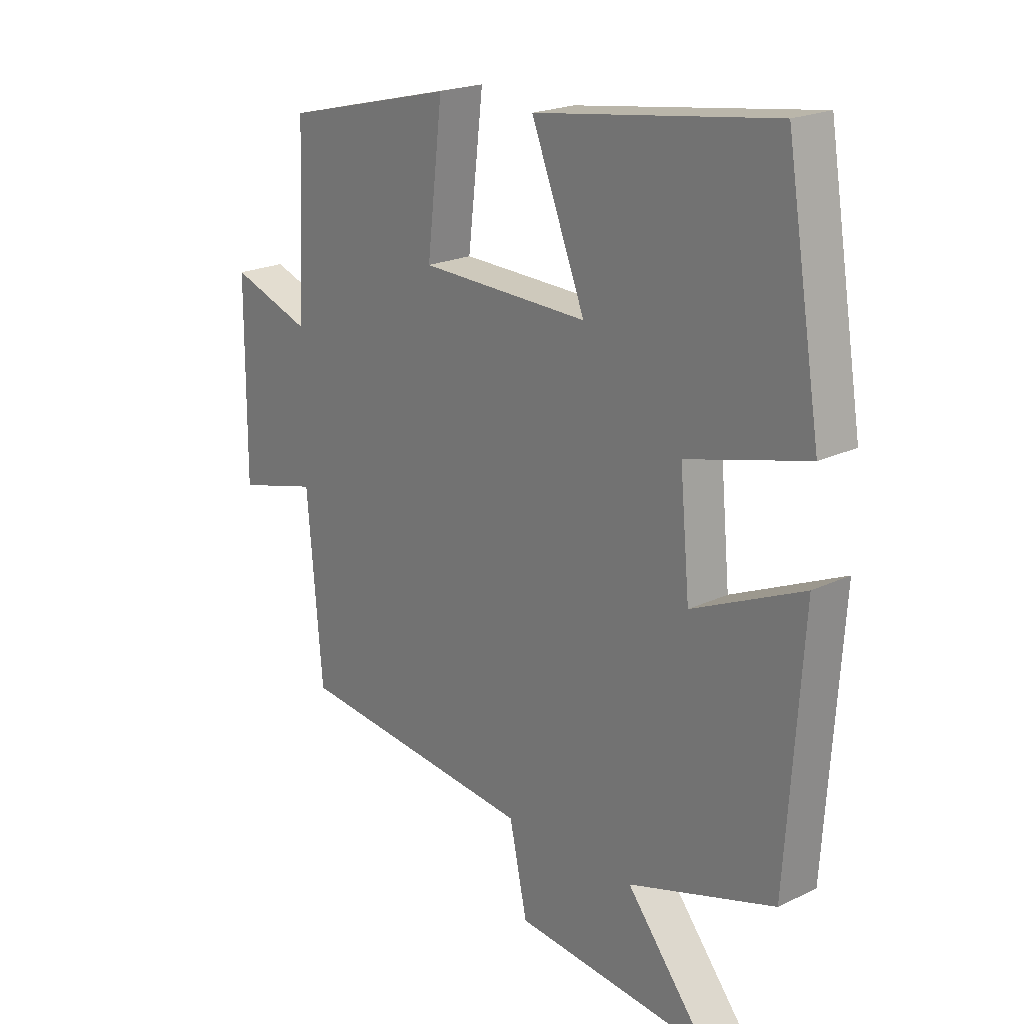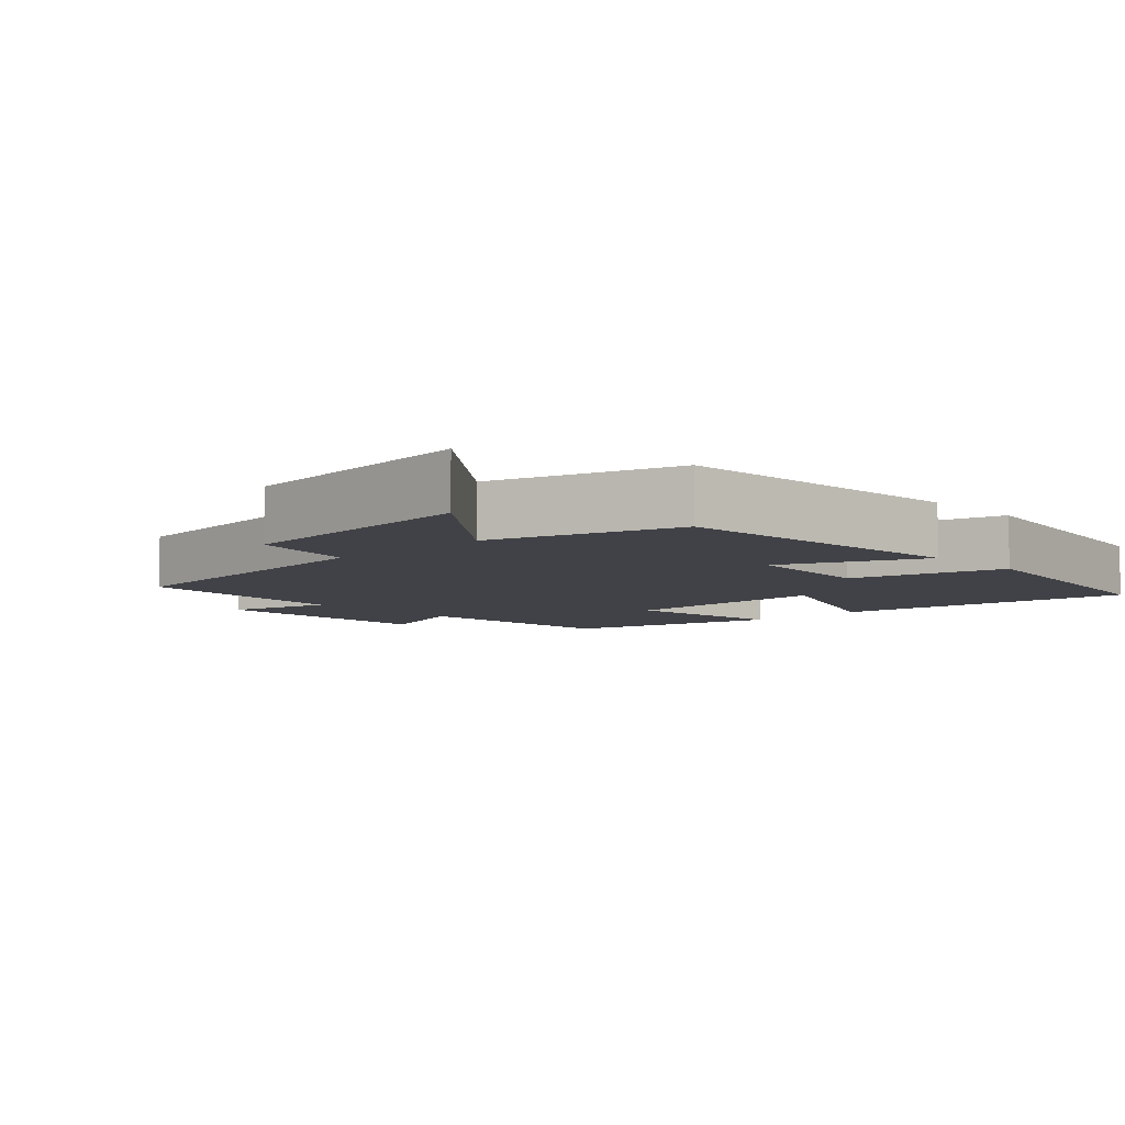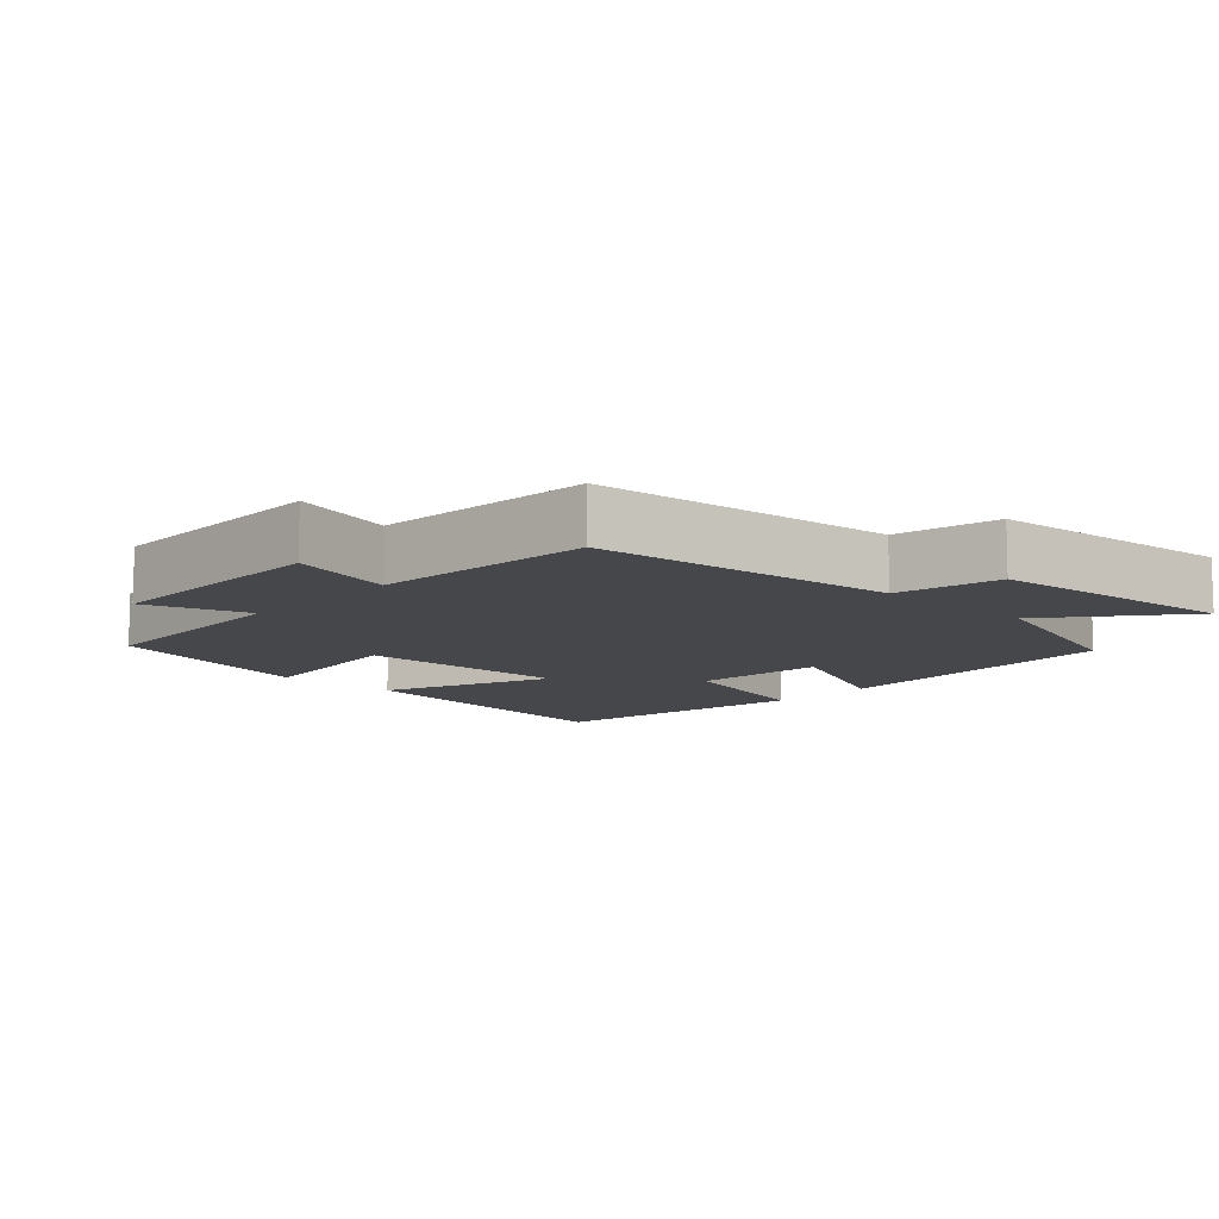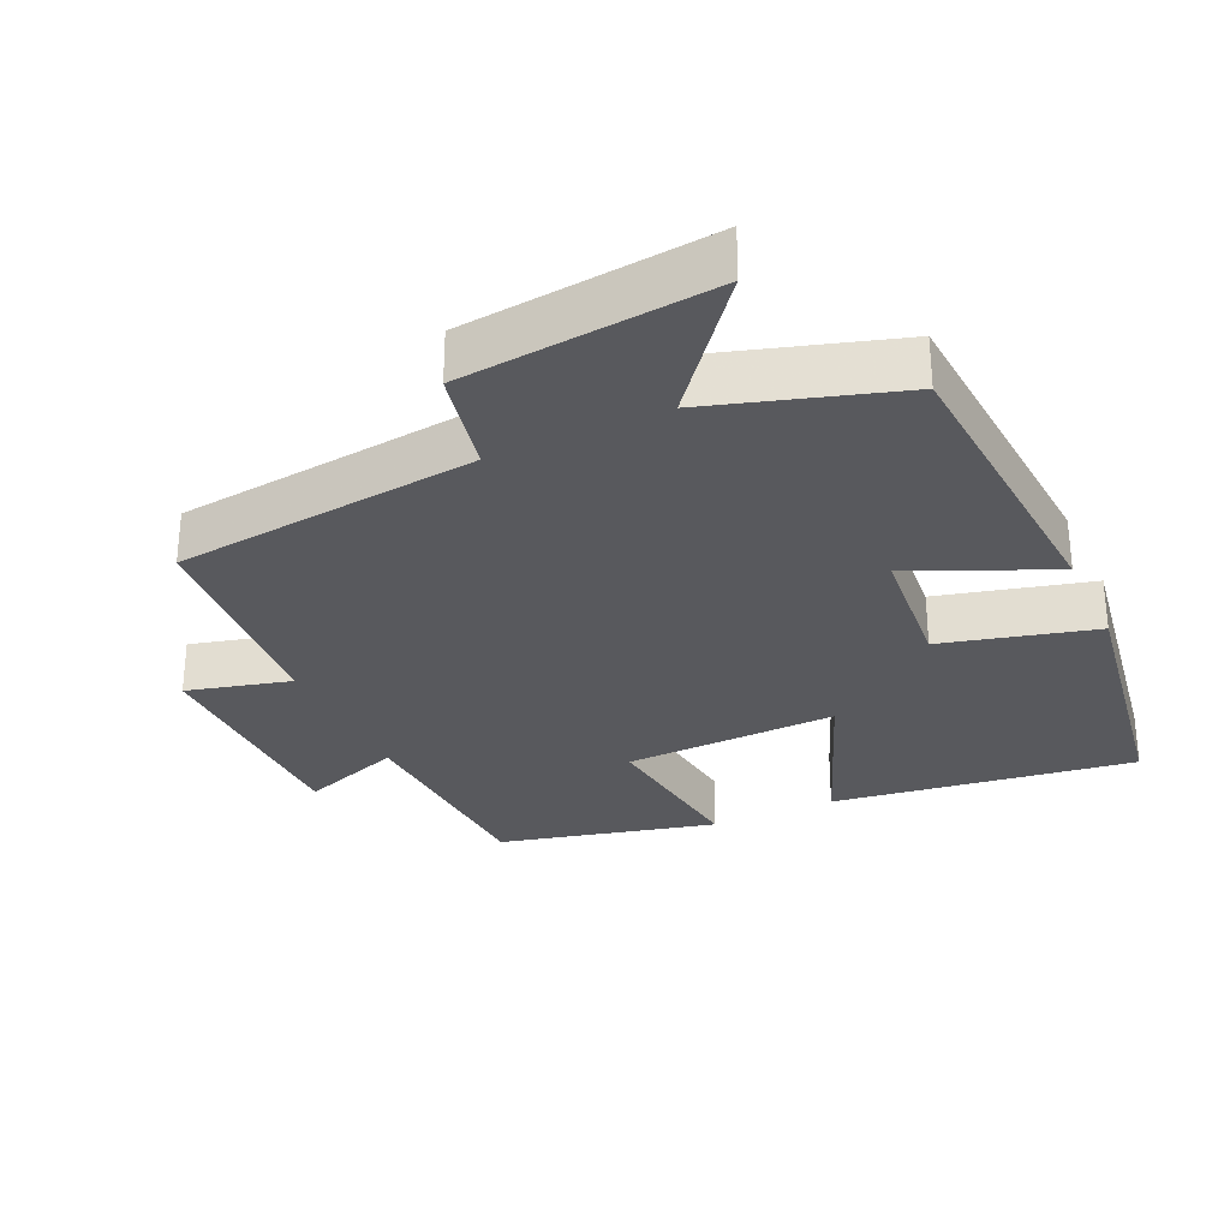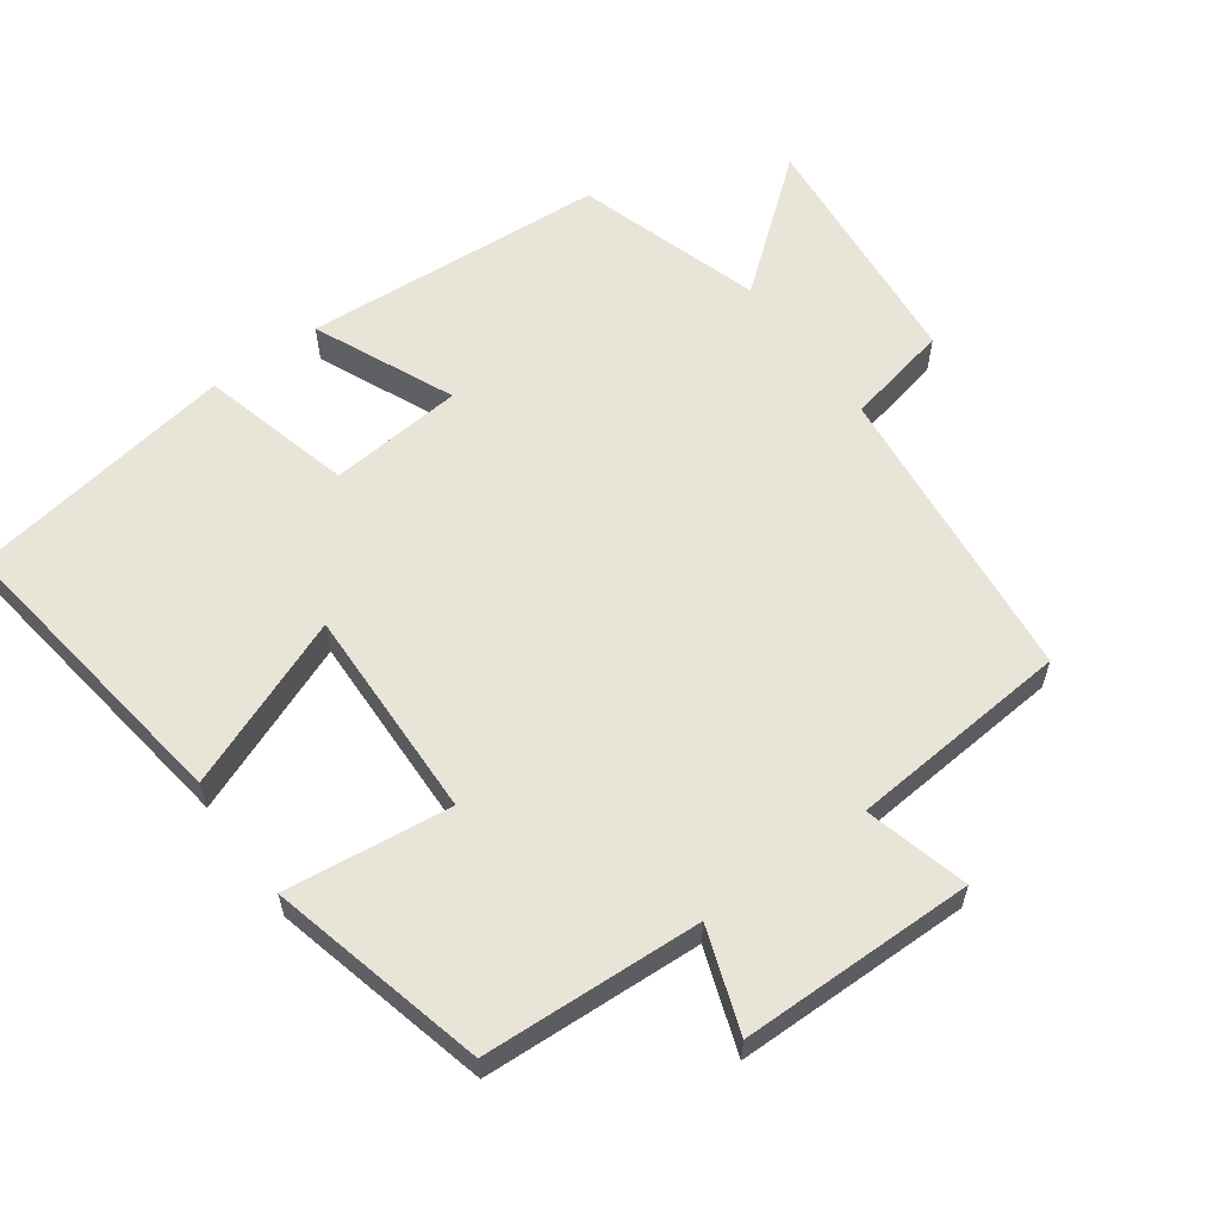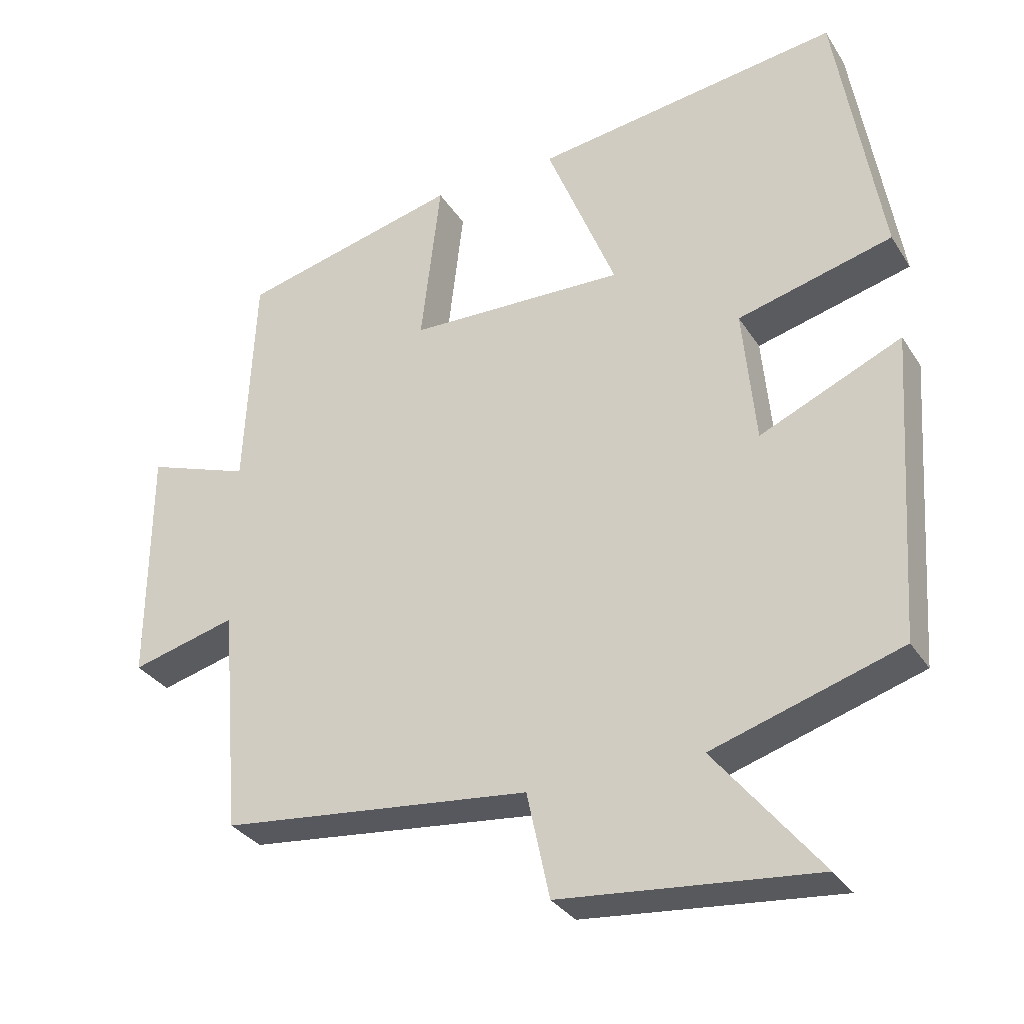
<metadata>
{"format":"obj","ext":"obj","renderer":"f3d","projection":"perspective","resolution":1024,"background":"white","views":[{"elev":21.0,"azim":-130.7,"up":"+Z"},{"elev":-6.8,"azim":-136.3,"up":"+Y"},{"elev":-10.4,"azim":137.0,"up":"+Y"},{"elev":-29.8,"azim":-155.0,"up":"+Y"},{"elev":60.0,"azim":54.2,"up":"+Y"},{"elev":-31.8,"azim":-152.7,"up":"+Z"}]}
</metadata>
<code>
v -0.437 0.07 0.561
v -0.005 0.07 0.5
v -0.103 0.07 0.255
v 0.203 0.07 0.263
v 0.175 0.07 0.5
v 0.485 0.07 0.423
v 0.5 0.07 0.11
v 0.646 0.07 0.161
v 0.648 0.07 -0.175
v 0.5 0.07 -0.136
v 0.473 0.07 -0.454
v 0.036 0.07 -0.5
v 0.004 0.07 -0.649
v -0.354 0.07 -0.683
v -0.206 0.07 -0.5
v -0.471 0.07 -0.417
v -0.5 0.07 0.017
v -0.3 0.07 -0.072
v -0.282 0.07 0.12
v -0.5 0.07 0.177
v -0.437 0 0.561
v -0.005 0 0.5
v -0.103 0 0.255
v 0.203 0 0.263
v 0.175 0 0.5
v 0.485 0 0.423
v 0.5 0 0.11
v 0.646 0 0.161
v 0.648 0 -0.175
v 0.5 0 -0.136
v 0.473 0 -0.454
v 0.036 0 -0.5
v 0.004 0 -0.649
v -0.354 0 -0.683
v -0.206 0 -0.5
v -0.471 0 -0.417
v -0.5 0 0.017
v -0.3 0 -0.072
v -0.282 0 0.12
v -0.5 0 0.177
f 19 20 1 2
f 18 19 2 3
f 15 16 17 18
f 15 18 3 4
f 12 13 14 15
f 10 11 12 15
f 10 15 4
f 7 8 9 10
f 6 7 10
f 4 5 6 10
f 22 21 40 39
f 23 22 39 38
f 38 37 36 35
f 24 23 38 35
f 35 34 33 32
f 35 32 31 30
f 24 35 30
f 30 29 28 27
f 30 27 26
f 30 26 25 24
f 1 21 22 2
f 2 22 23 3
f 3 23 24 4
f 4 24 25 5
f 5 25 26 6
f 6 26 27 7
f 7 27 28 8
f 8 28 29 9
f 9 29 30 10
f 10 30 31 11
f 11 31 32 12
f 12 32 33 13
f 13 33 34 14
f 14 34 35 15
f 15 35 36 16
f 16 36 37 17
f 17 37 38 18
f 18 38 39 19
f 19 39 40 20
f 20 40 21 1

</code>
